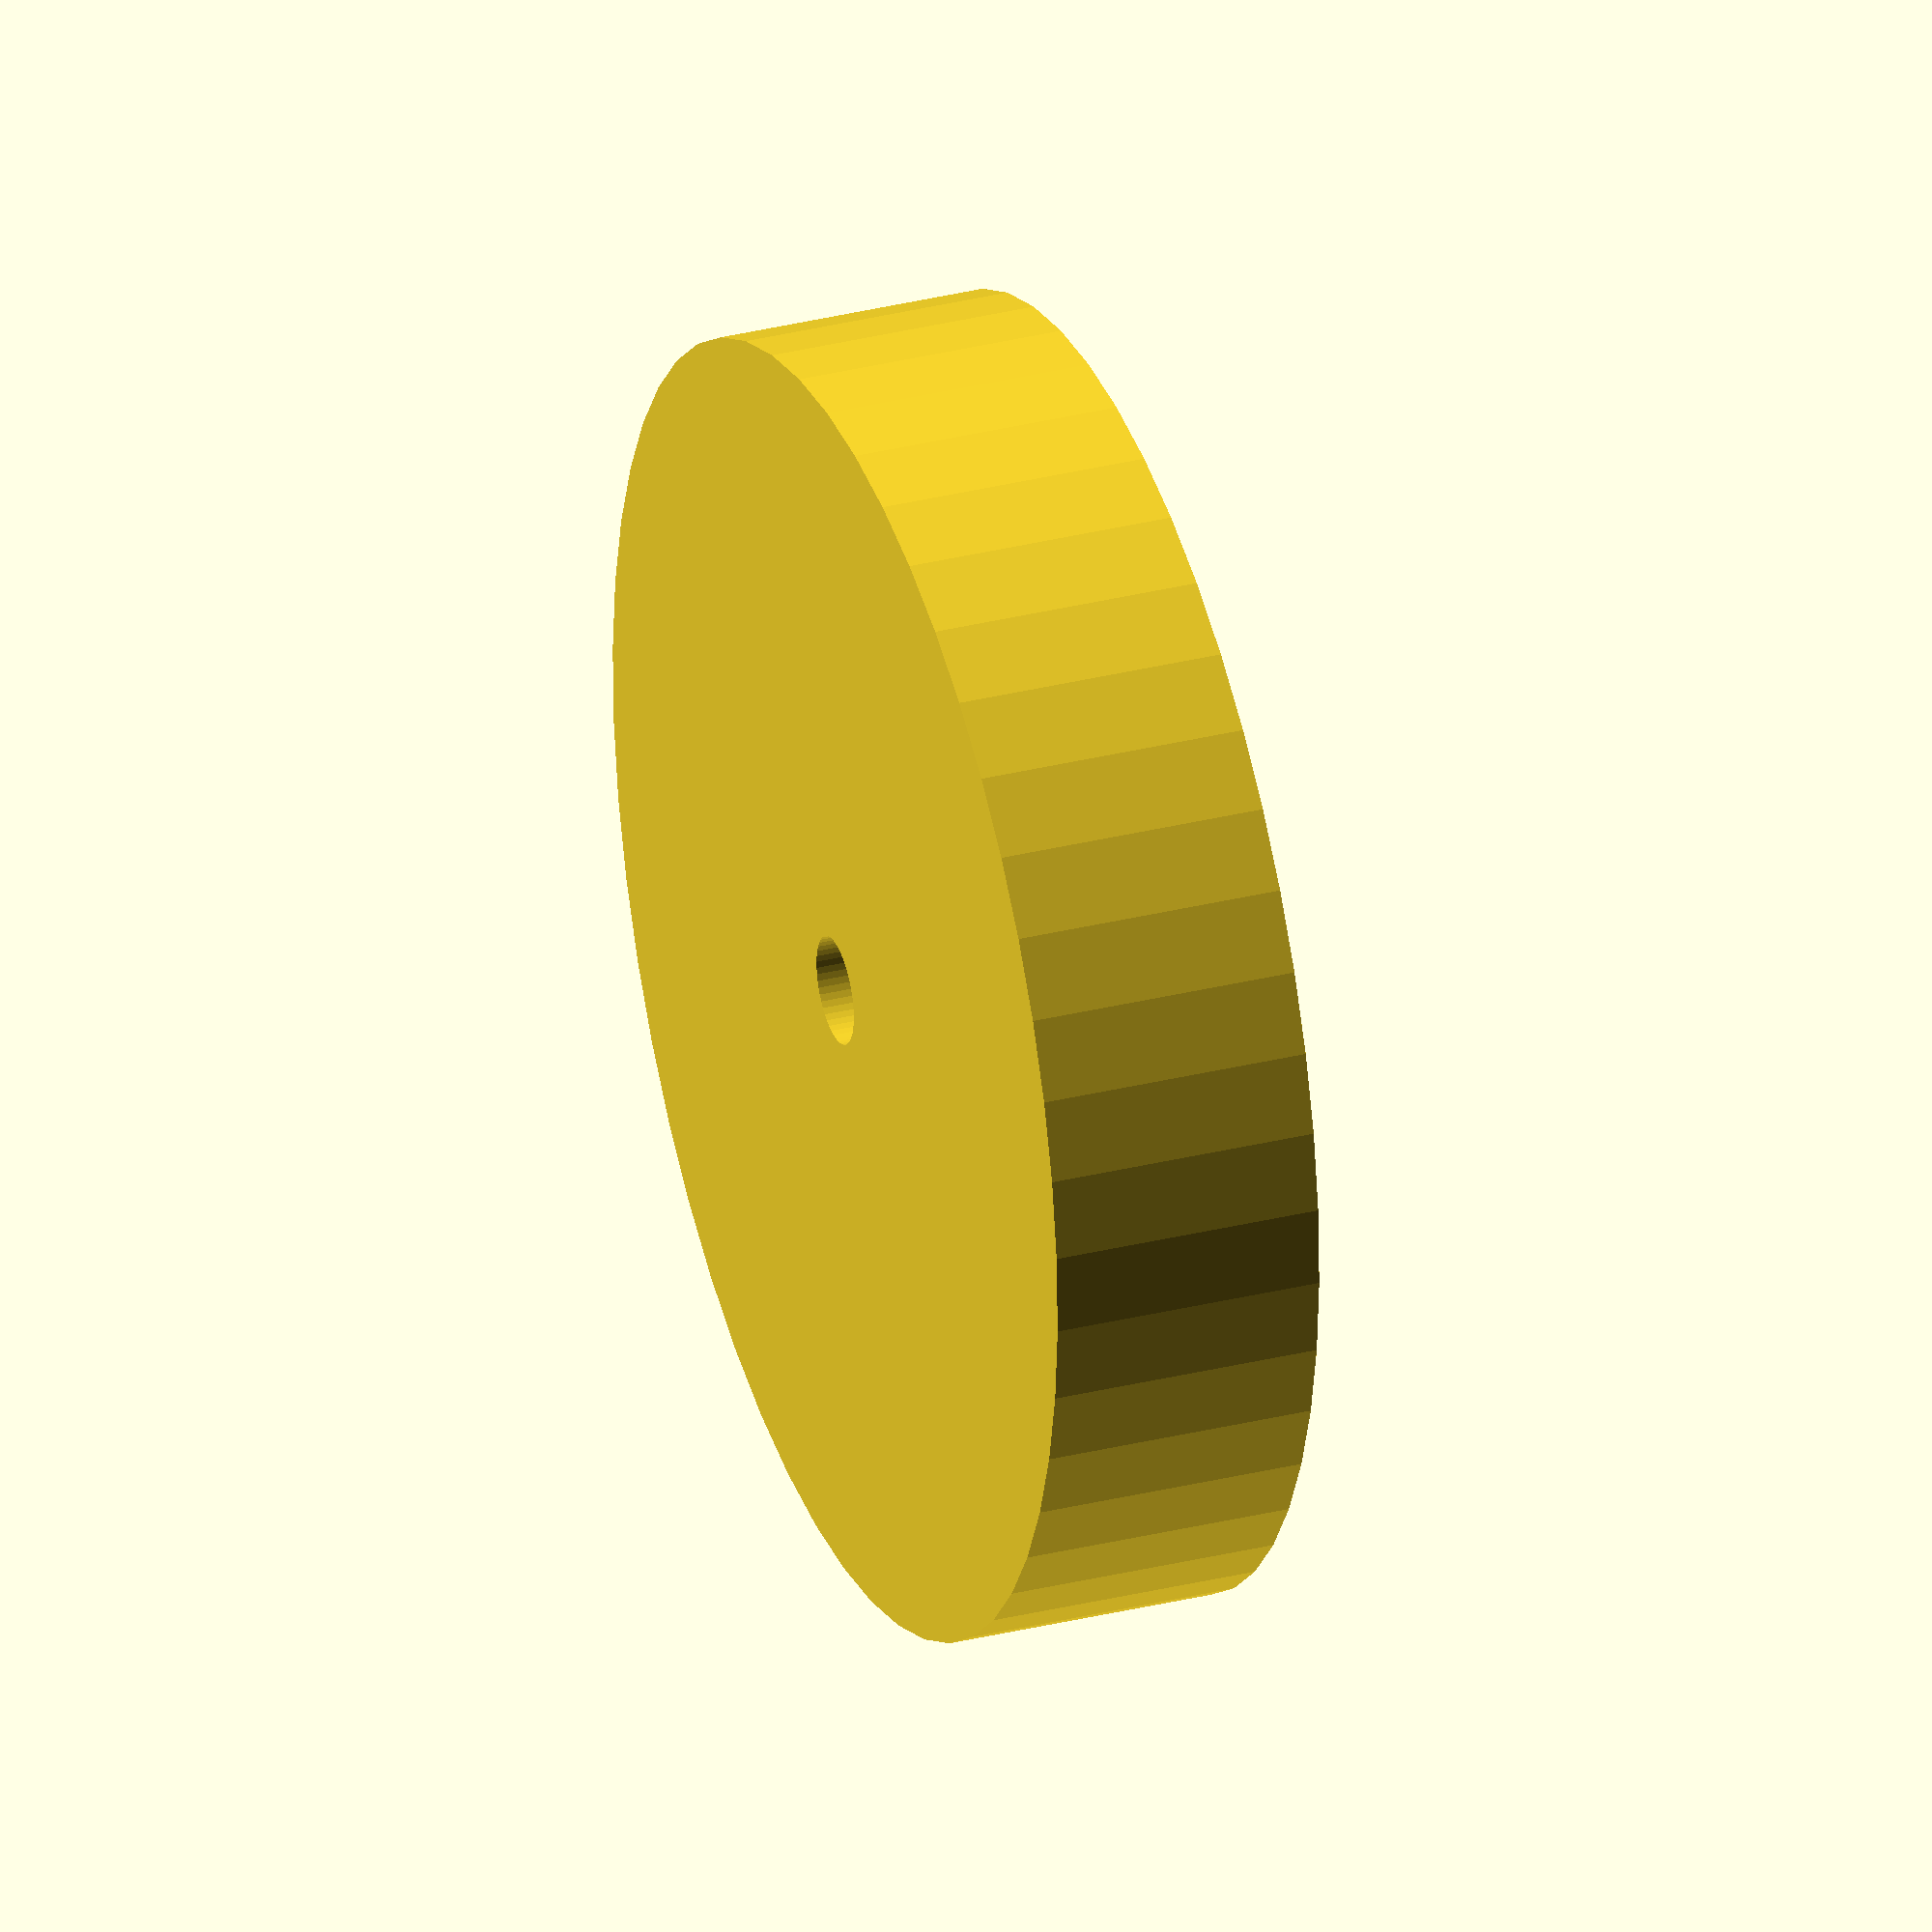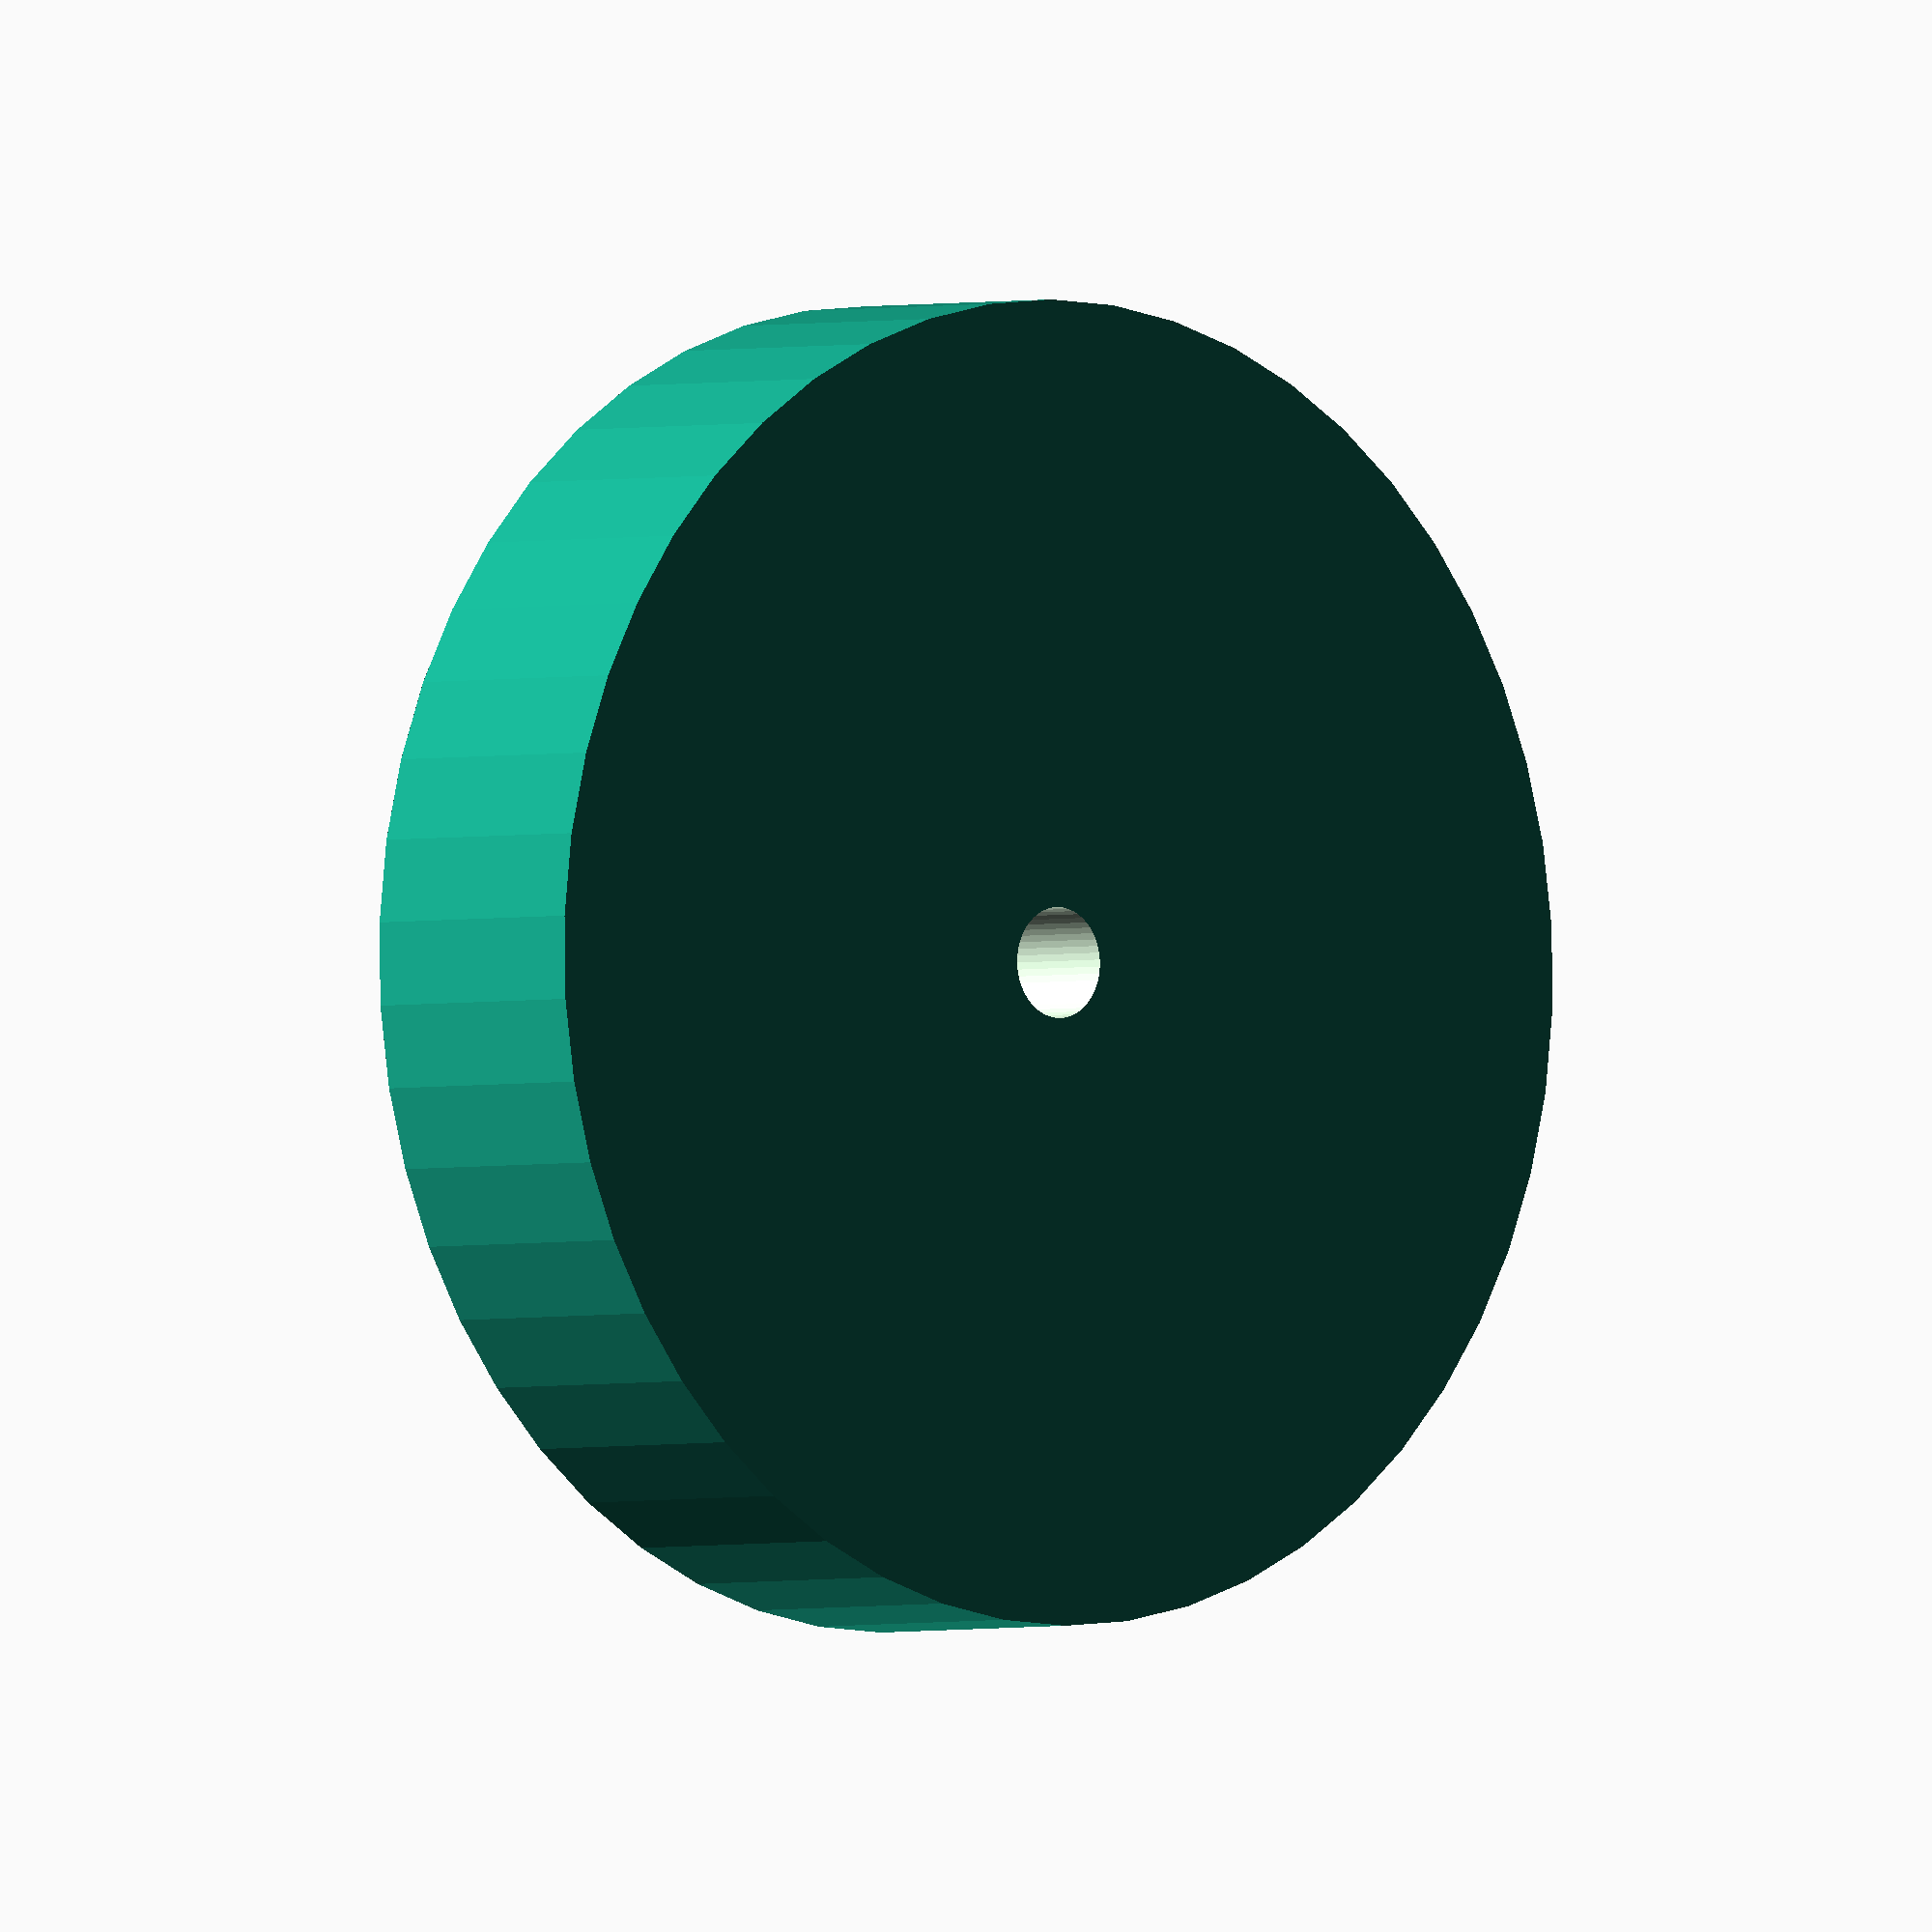
<openscad>
$fn = 50;


difference() {
	union() {
		translate(v = [0, 0, -4.5000000000]) {
			cylinder(h = 9, r = 21.5000000000);
		}
	}
	union() {
		translate(v = [0, 0, -100.0000000000]) {
			cylinder(h = 200, r = 1.8000000000);
		}
	}
}
</openscad>
<views>
elev=328.5 azim=1.5 roll=70.4 proj=o view=solid
elev=181.9 azim=118.0 roll=221.8 proj=o view=solid
</views>
